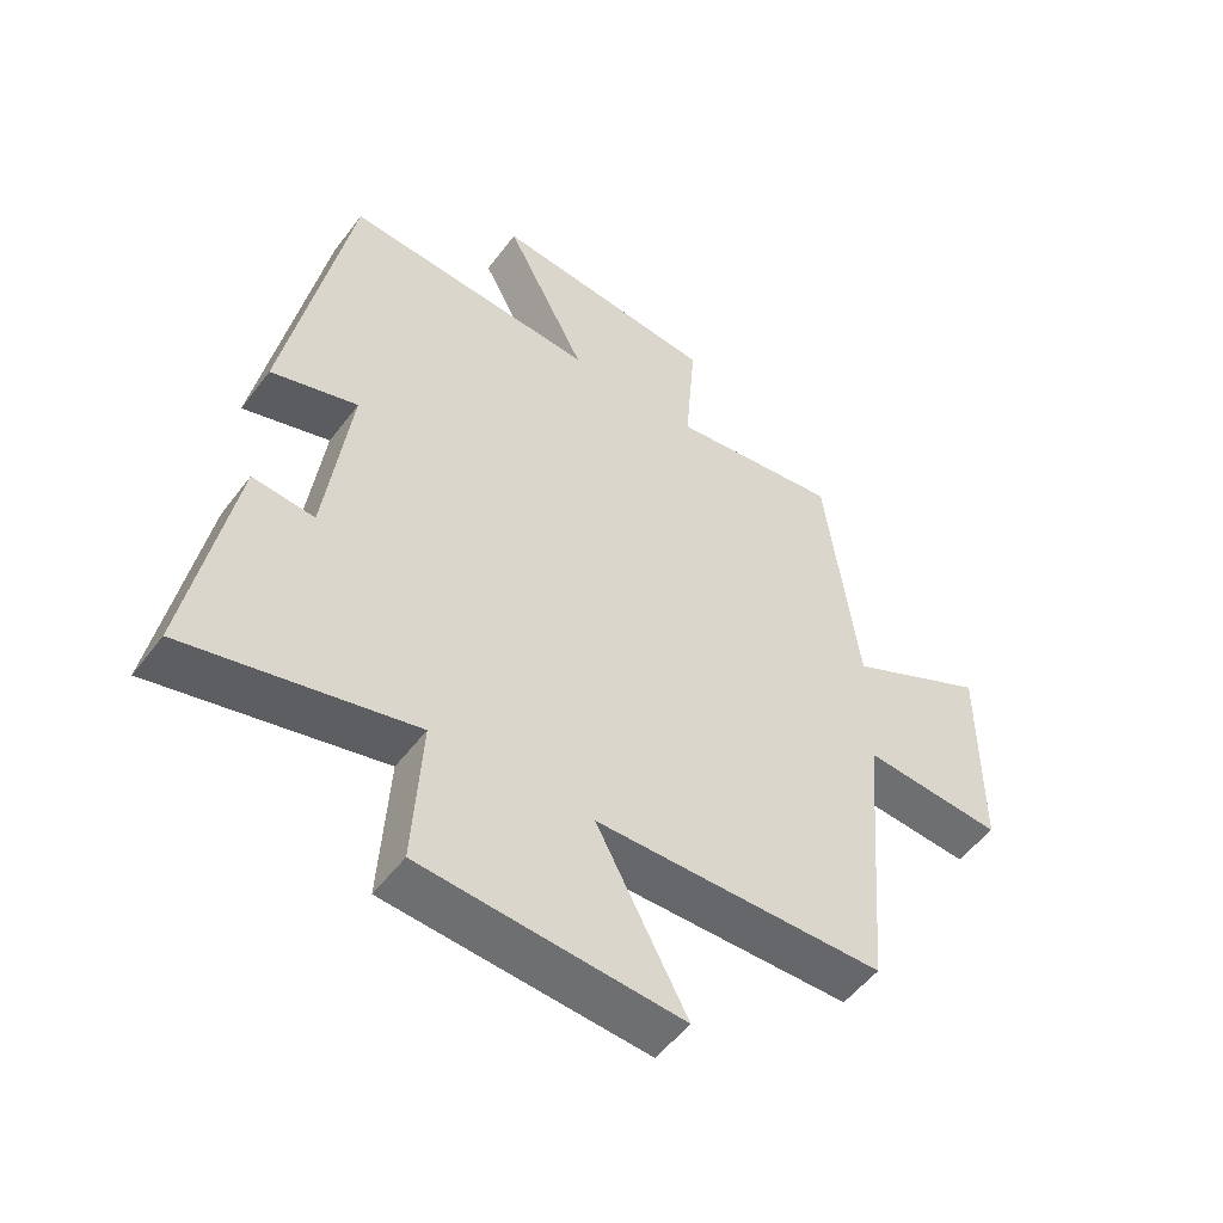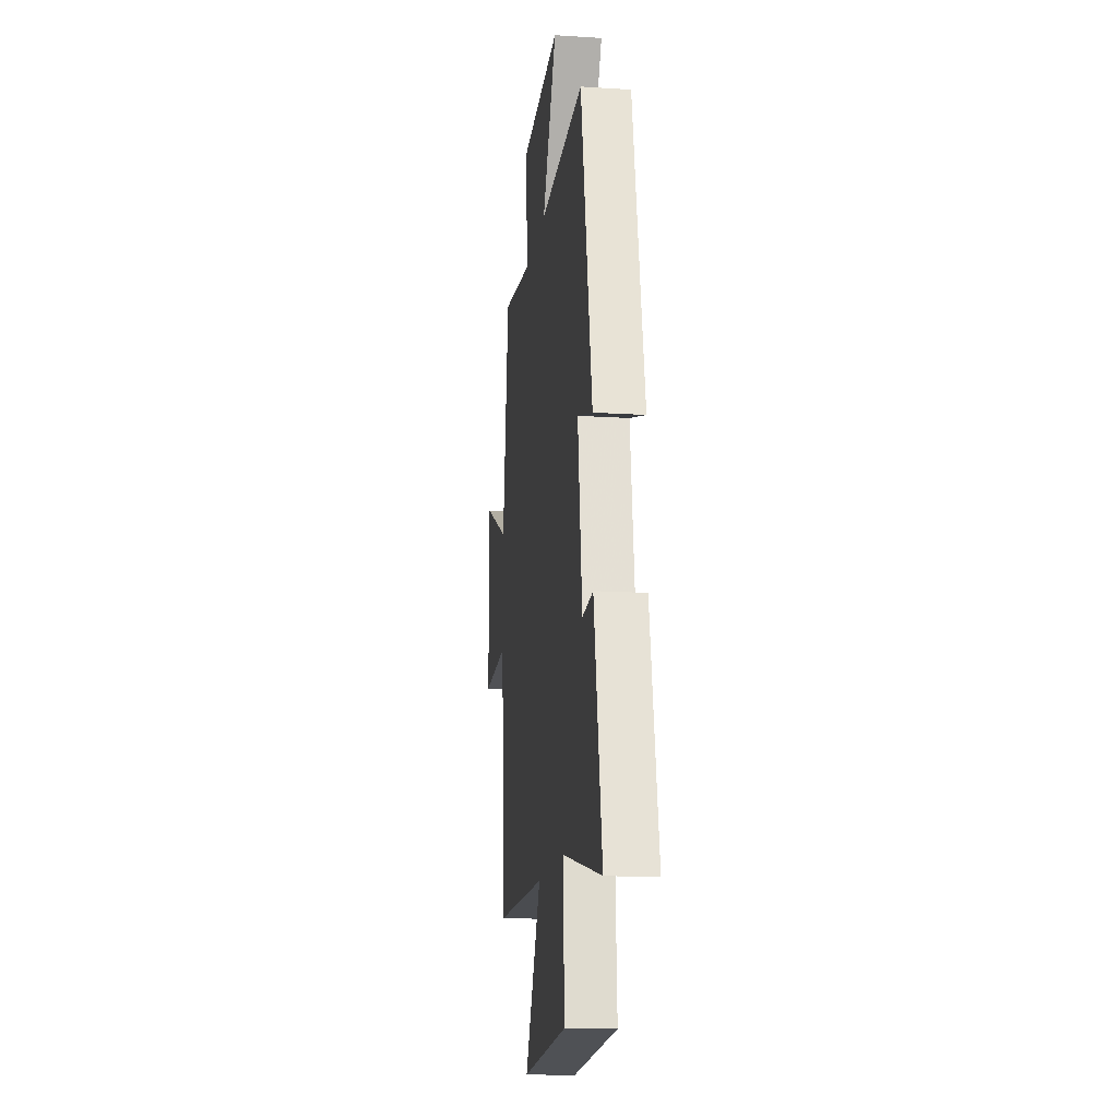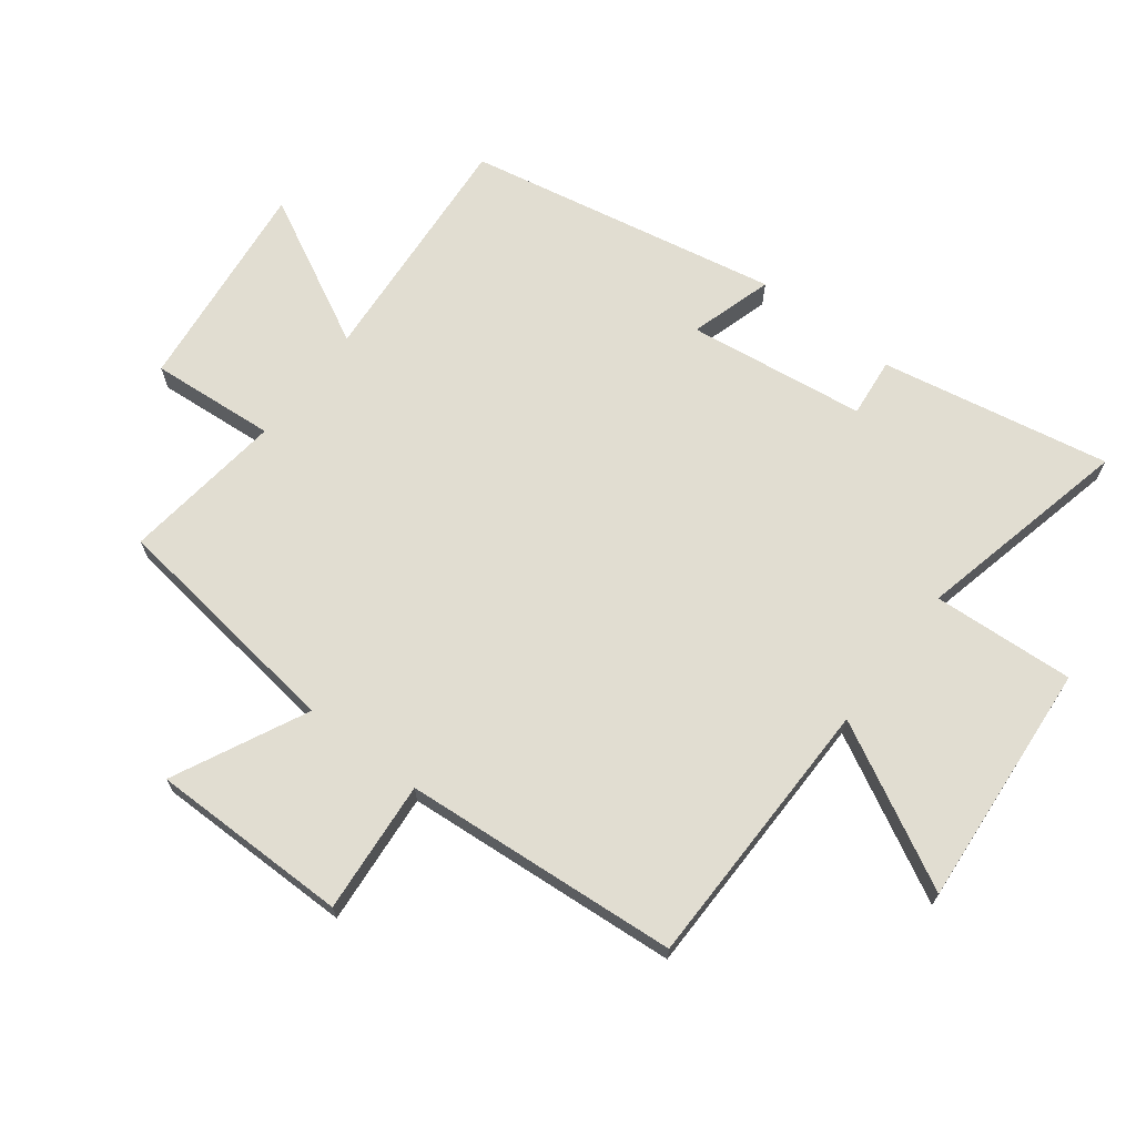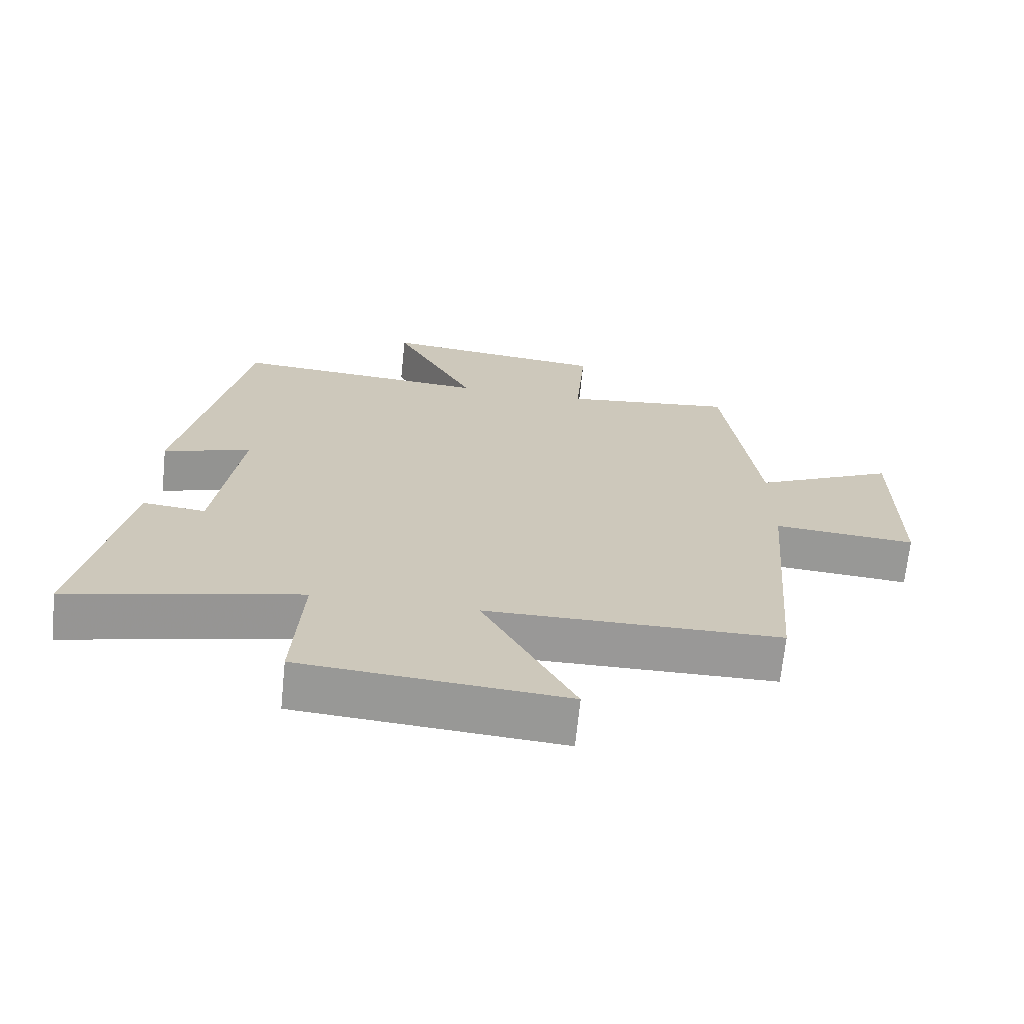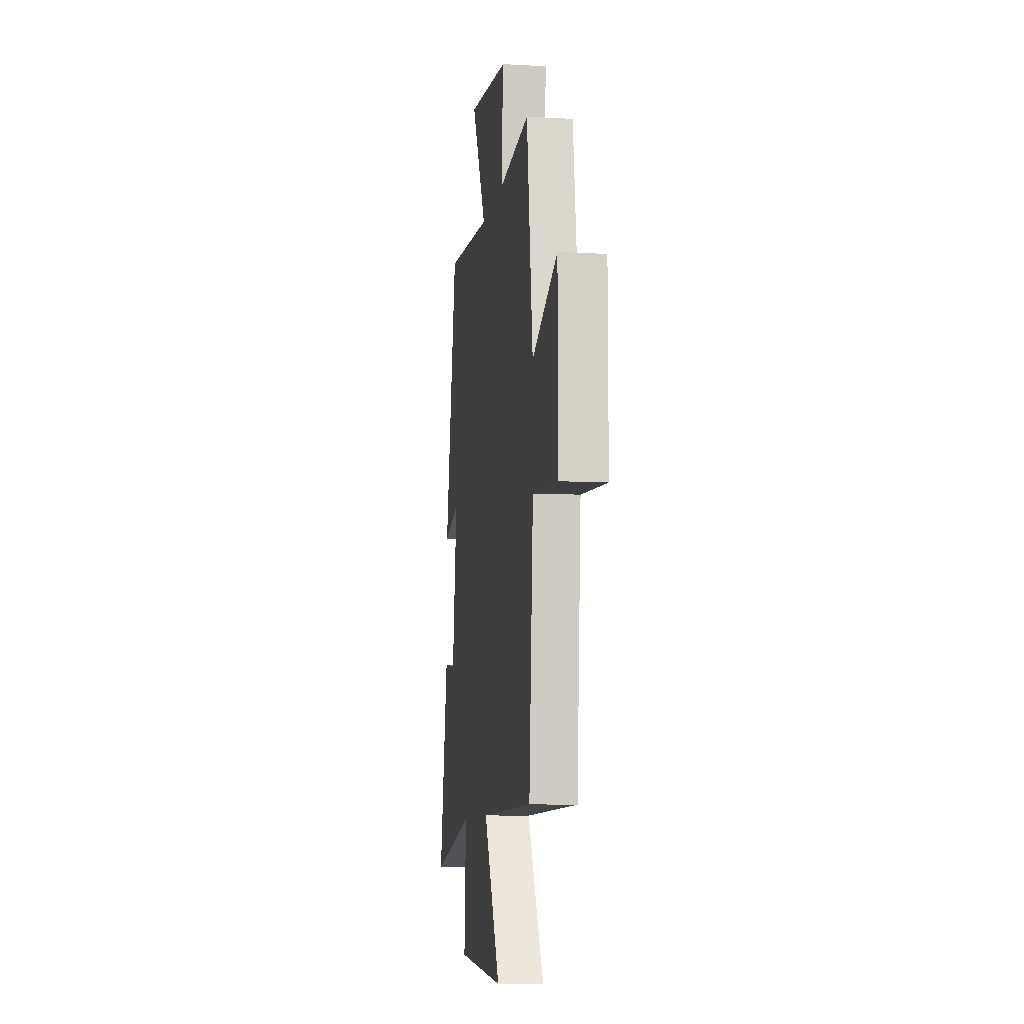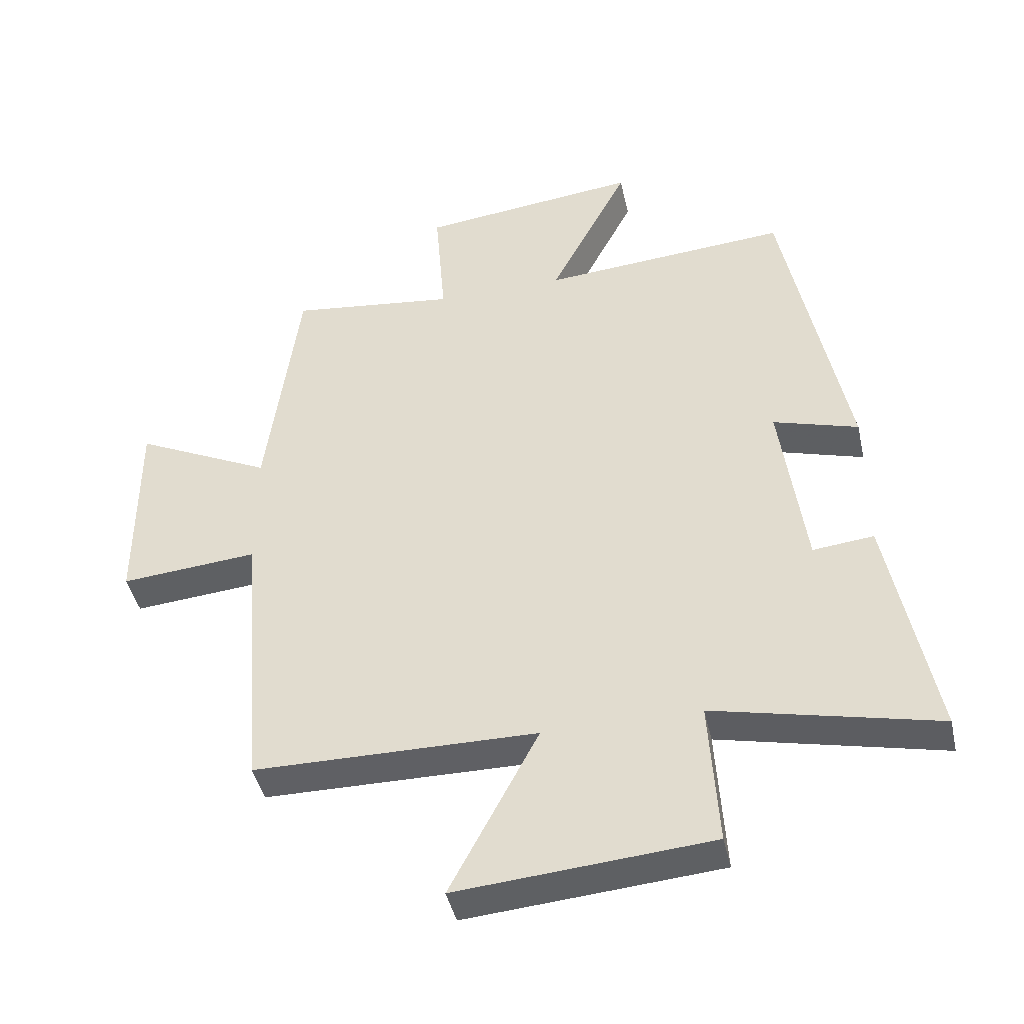
<metadata>
{"format":"obj","ext":"obj","renderer":"f3d","projection":"perspective","resolution":1024,"background":"white","views":[{"elev":-52.3,"azim":-35.9,"up":"+Z"},{"elev":-15.4,"azim":-97.8,"up":"+Z"},{"elev":68.7,"azim":127.4,"up":"+Y"},{"elev":-68.7,"azim":-5.8,"up":"+Z"},{"elev":-8.9,"azim":81.3,"up":"+Z"},{"elev":-43.3,"azim":-167.5,"up":"+Z"}]}
</metadata>
<code>
v 0.449 0.07 0.532
v 0.5 0.07 0.147
v 0.714 0.07 0.251
v 0.714 0.07 -0.069
v 0.5 0.07 -0.051
v 0.465 0.07 -0.496
v 0.022 0.07 -0.5
v 0.16 0.07 -0.761
v -0.236 0.07 -0.729
v -0.222 0.07 -0.5
v -0.57 0.07 -0.579
v -0.5 0.07 -0.21
v -0.405 0.07 -0.22
v -0.367 0.07 0.066
v -0.5 0.07 0.026
v -0.402 0.07 0.529
v -0.015 0.07 0.5
v -0.139 0.07 0.739
v 0.205 0.07 0.701
v 0.189 0.07 0.5
v 0.449 0 0.532
v 0.5 0 0.147
v 0.714 0 0.251
v 0.714 0 -0.069
v 0.5 0 -0.051
v 0.465 0 -0.496
v 0.022 0 -0.5
v 0.16 0 -0.761
v -0.236 0 -0.729
v -0.222 0 -0.5
v -0.57 0 -0.579
v -0.5 0 -0.21
v -0.405 0 -0.22
v -0.367 0 0.066
v -0.5 0 0.026
v -0.402 0 0.529
v -0.015 0 0.5
v -0.139 0 0.739
v 0.205 0 0.701
v 0.189 0 0.5
f 17 18 19 20
f 14 15 16 17
f 13 14 17 20
f 10 11 12 13
f 20 1 2
f 13 20 2
f 10 13 2
f 7 8 9 10
f 7 10 2
f 6 7 2
f 5 6 2
f 2 3 4 5
f 40 39 38 37
f 37 36 35 34
f 40 37 34 33
f 33 32 31 30
f 22 21 40
f 22 40 33
f 22 33 30
f 30 29 28 27
f 22 30 27
f 22 27 26
f 22 26 25
f 25 24 23 22
f 1 21 22 2
f 2 22 23 3
f 3 23 24 4
f 4 24 25 5
f 5 25 26 6
f 6 26 27 7
f 7 27 28 8
f 8 28 29 9
f 9 29 30 10
f 10 30 31 11
f 11 31 32 12
f 12 32 33 13
f 13 33 34 14
f 14 34 35 15
f 15 35 36 16
f 16 36 37 17
f 17 37 38 18
f 18 38 39 19
f 19 39 40 20
f 20 40 21 1

</code>
